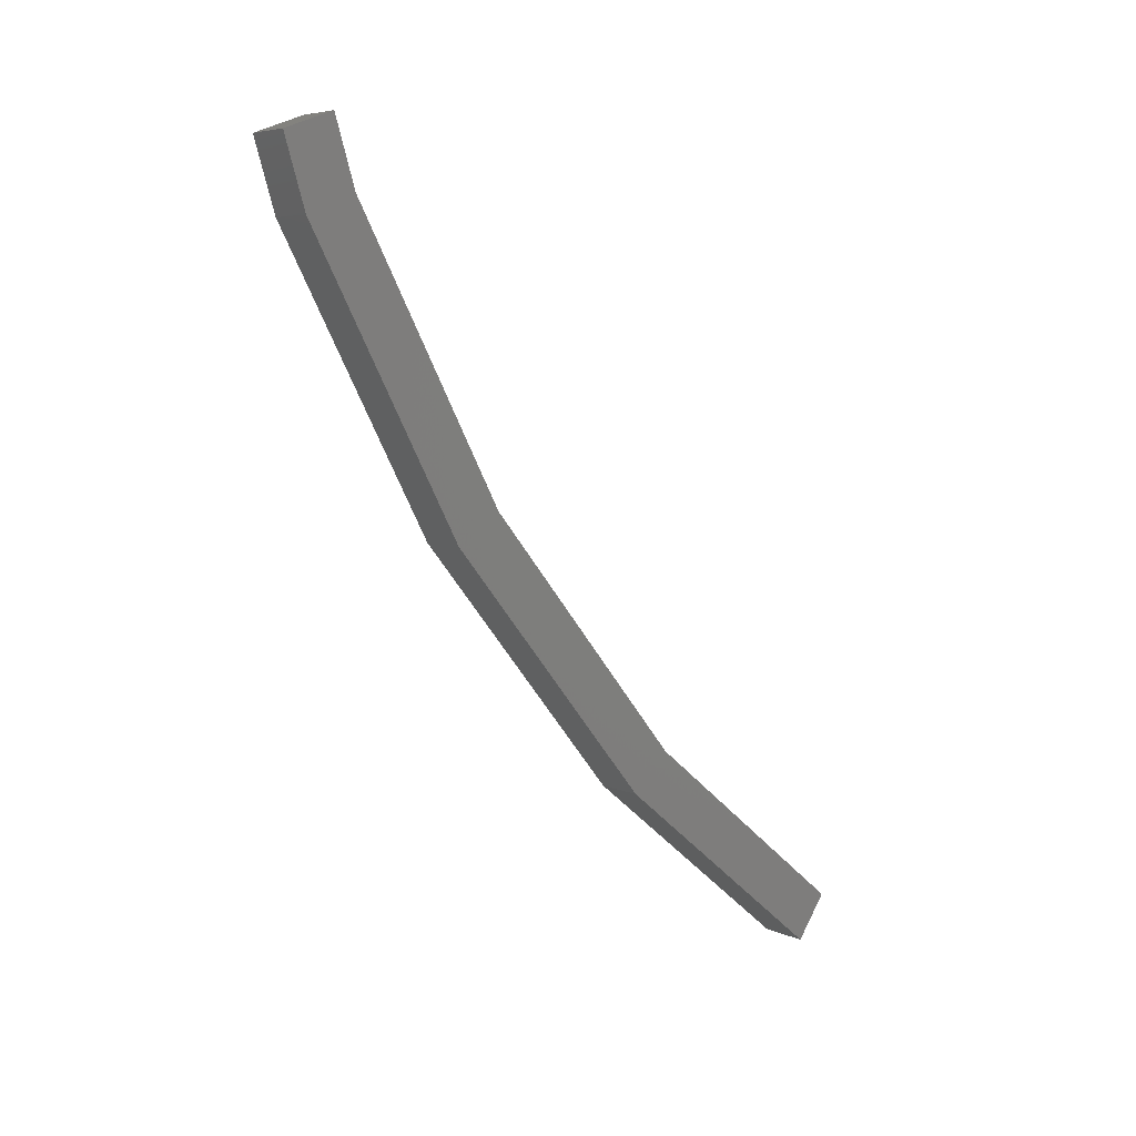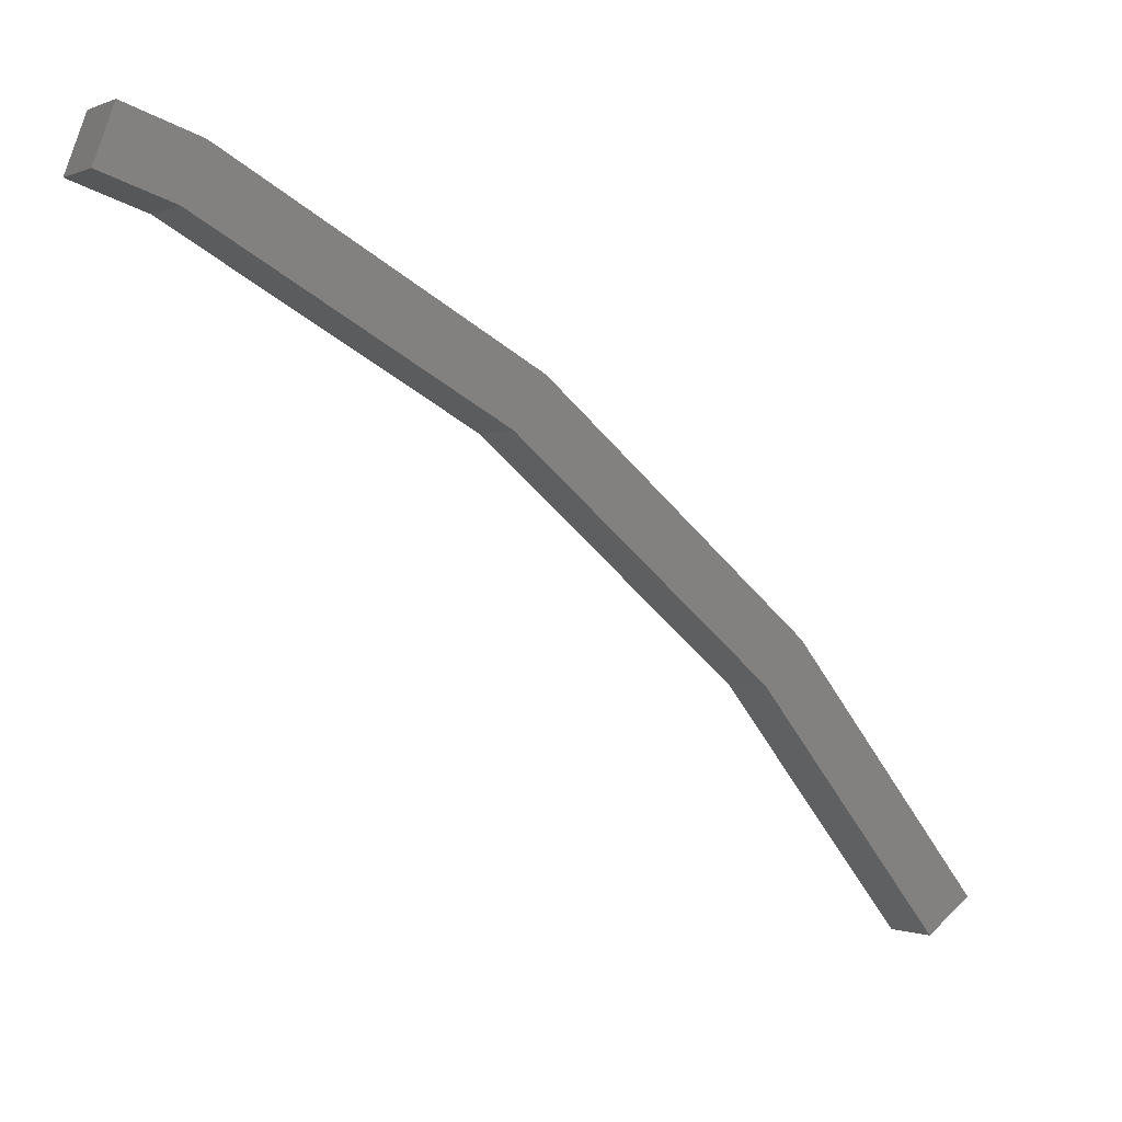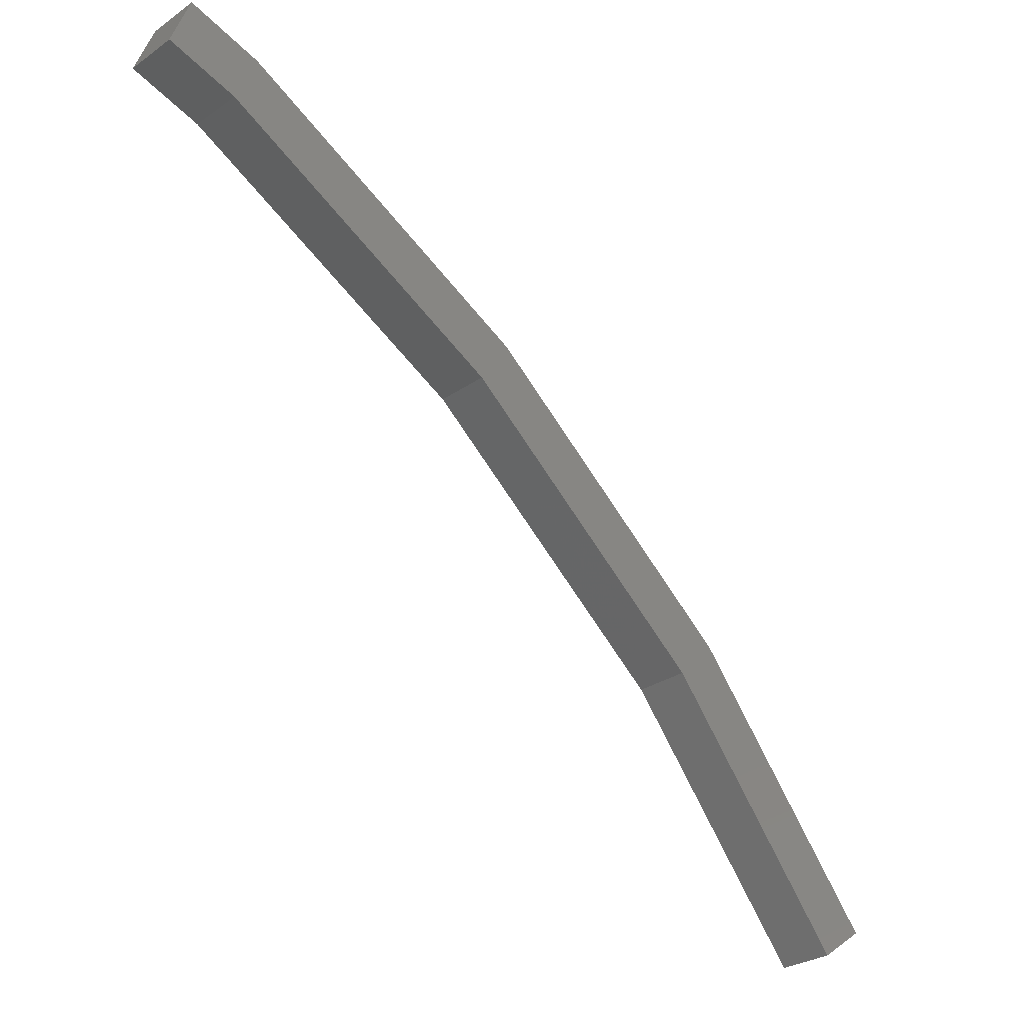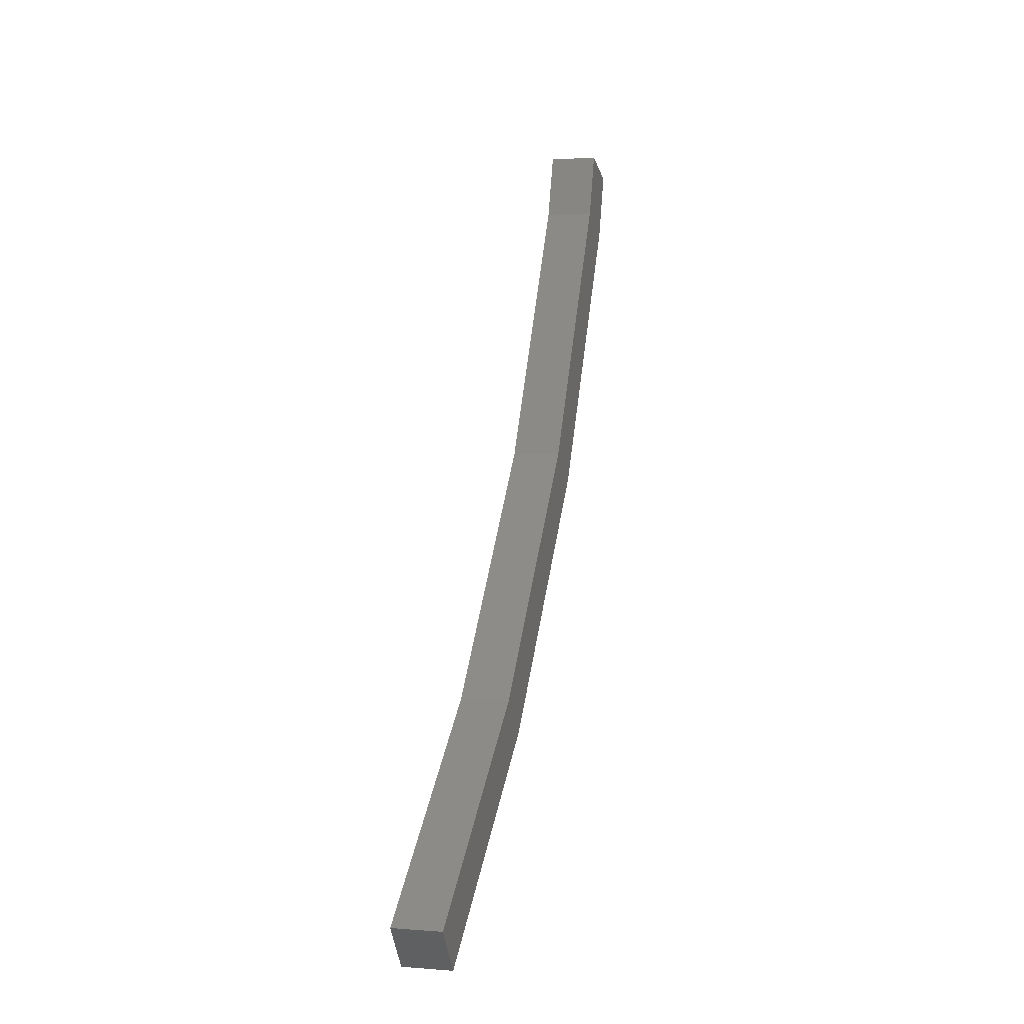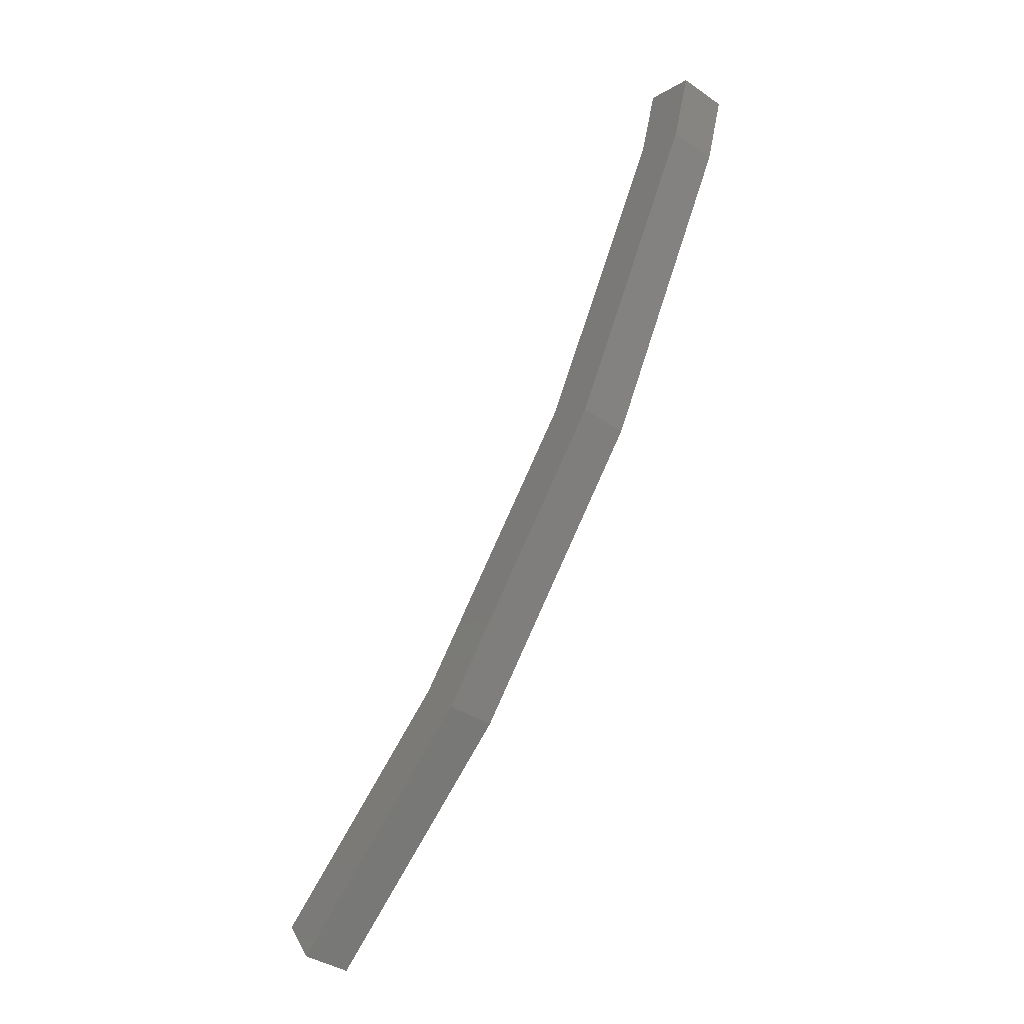
<metadata>
{"format":"stl","ext":"stl","renderer":"f3d","projection":"perspective","resolution":1024,"background":"white","views":[{"elev":6.1,"azim":51.9,"up":"+Y"},{"elev":-0.6,"azim":-123.7,"up":"+Z"},{"elev":-28.8,"azim":-133.9,"up":"+Z"},{"elev":2.3,"azim":-164.4,"up":"+Y"},{"elev":-39.5,"azim":-40.3,"up":"+Y"}]}
</metadata>
<code>
# stl→obj: 20 verts, 36 faces
v -412.9 -93.75 290.4
v -412.9 -97.32 286
v -412.9 -98.2 286.7
v -411.9 -97.32 286
v -411.9 -98.2 286.7
v -411.9 -93.75 290.4
v -411.9 -94.5 291.2
v -411.9 -89.44 295.3
v -412.9 -94.5 291.2
v -412.9 -89.44 295.3
v -412.9 -88.84 294.4
v -412.9 -83.66 298.4
v -412.9 -83.25 297.4
v -412.9 -82.26 298.8
v -412.9 -81.89 297.8
v -411.9 -82.26 298.8
v -411.9 -81.89 297.8
v -411.9 -83.25 297.4
v -411.9 -83.66 298.4
v -411.9 -88.84 294.4
f 1 2 3
f 3 2 4
f 4 5 3
f 6 5 4
f 7 5 6
f 6 8 7
f 3 9 1
f 1 9 10
f 10 11 1
f 12 11 10
f 13 11 12
f 12 14 13
f 13 14 15
f 15 14 16
f 16 17 15
f 18 17 16
f 18 19 20
f 20 19 8
f 8 6 20
f 18 16 19
f 15 17 13
f 13 17 18
f 18 20 13
f 4 2 6
f 6 2 1
f 1 20 6
f 11 20 1
f 13 20 11
f 3 5 9
f 9 5 7
f 7 10 9
f 8 10 7
f 12 10 8
f 8 19 12
f 12 19 14
f 14 19 16

</code>
